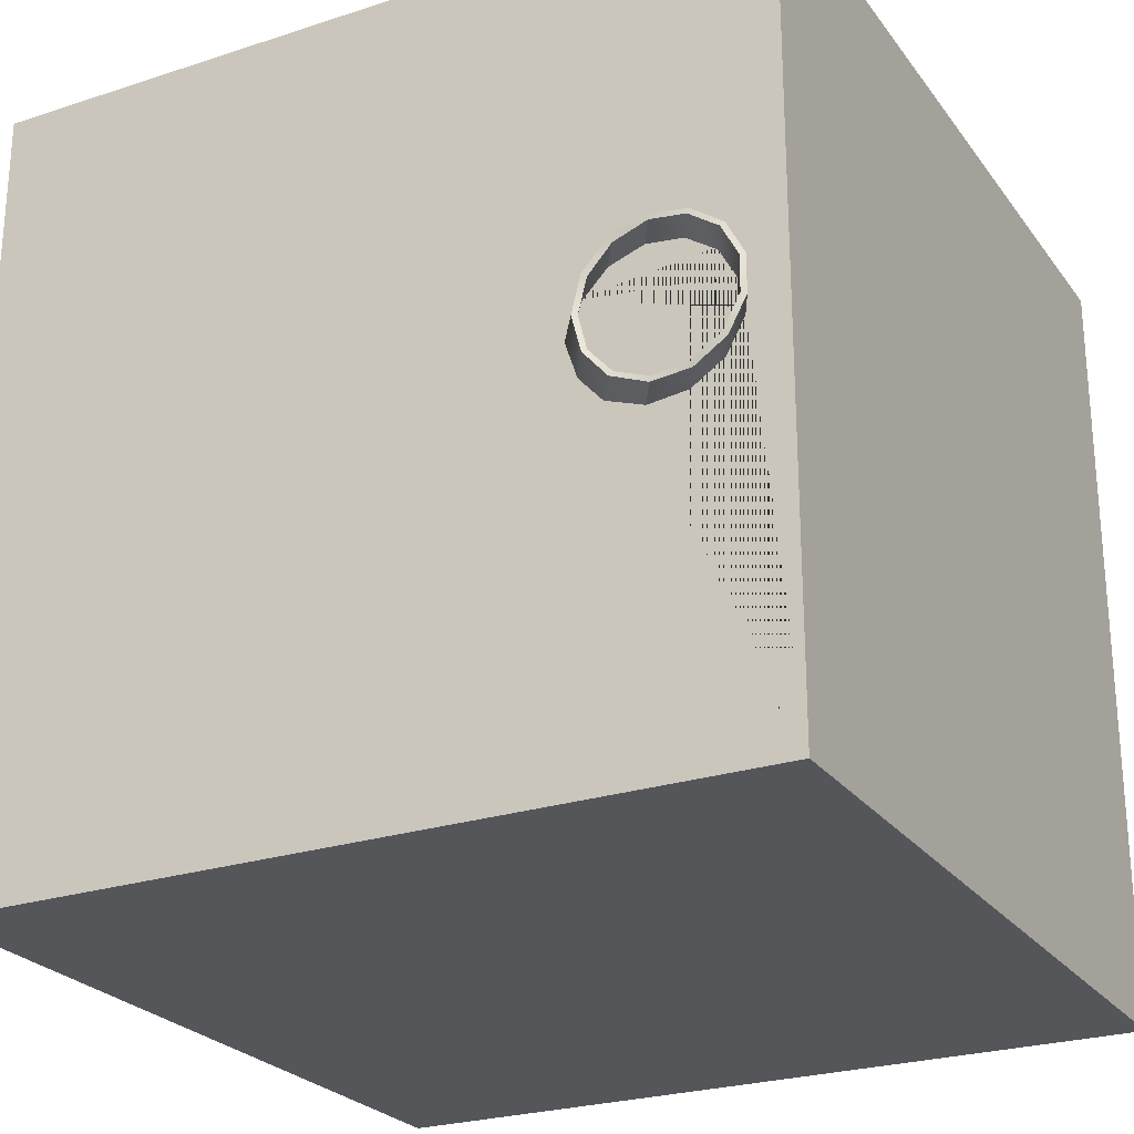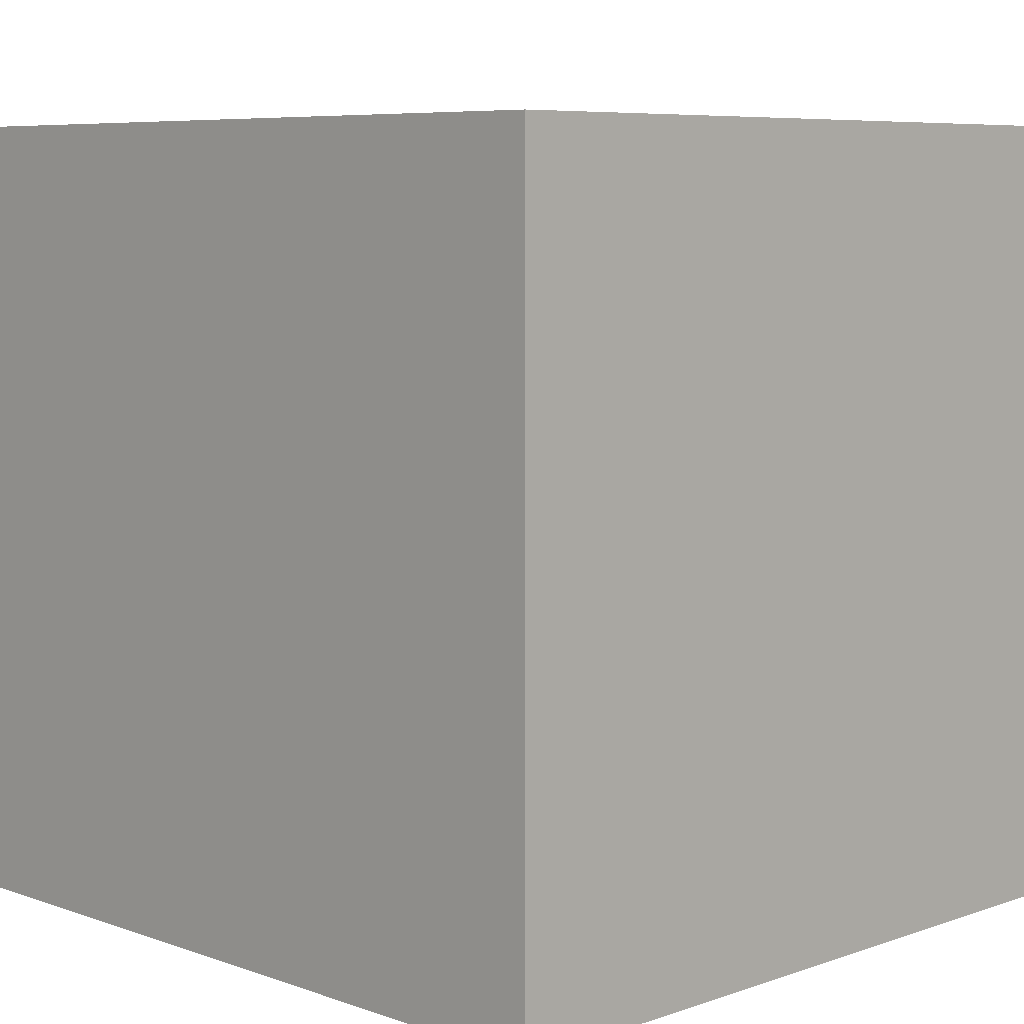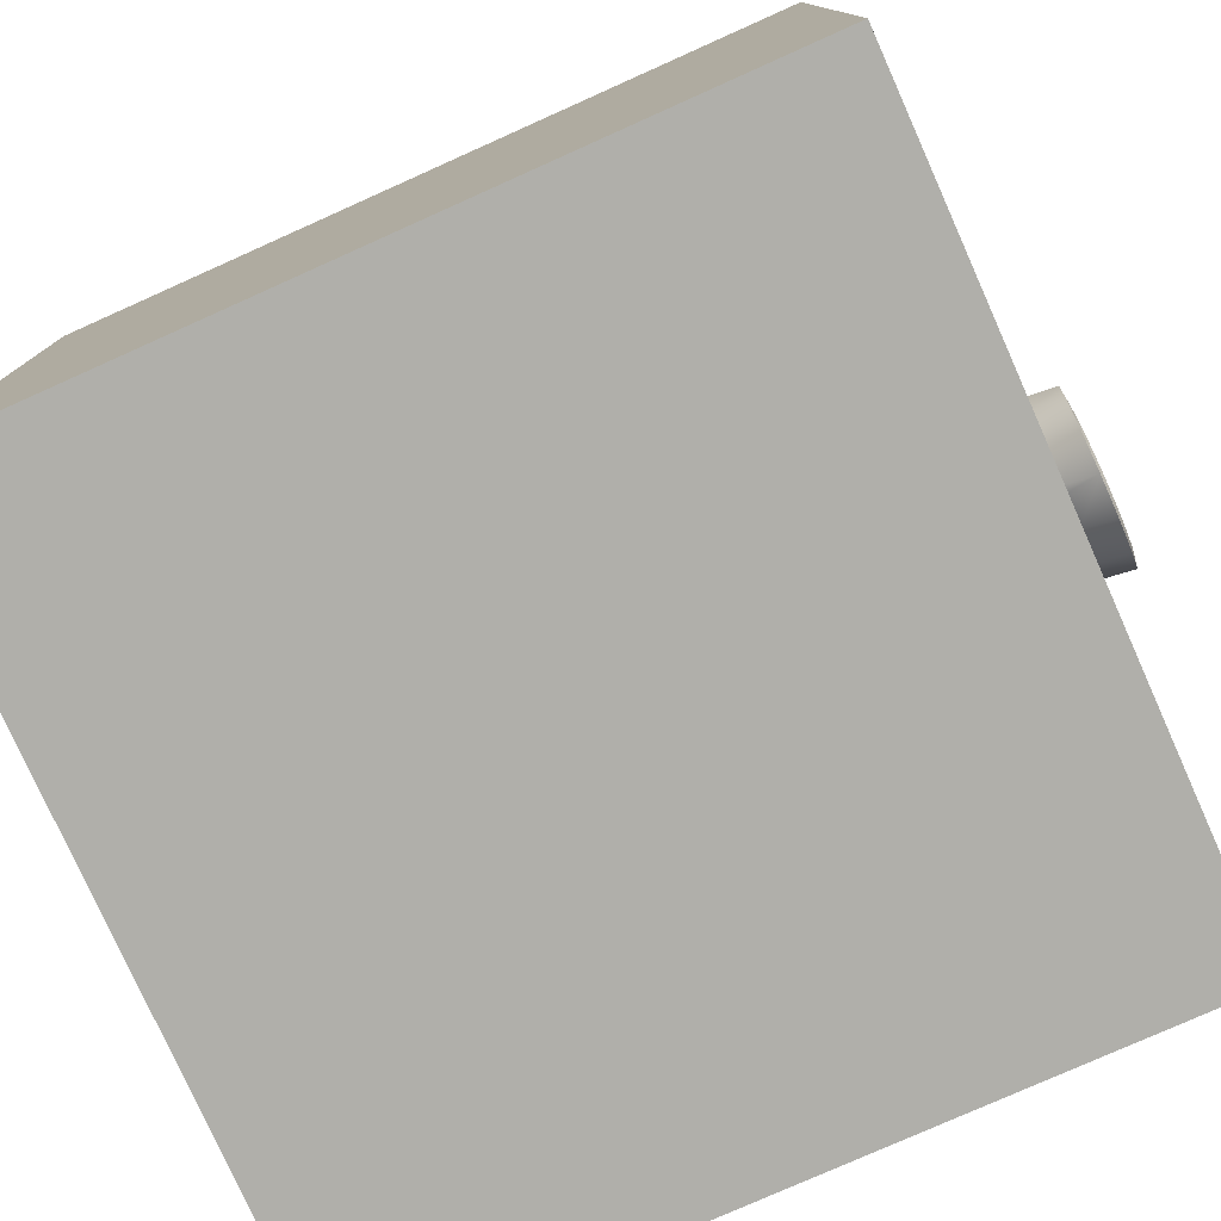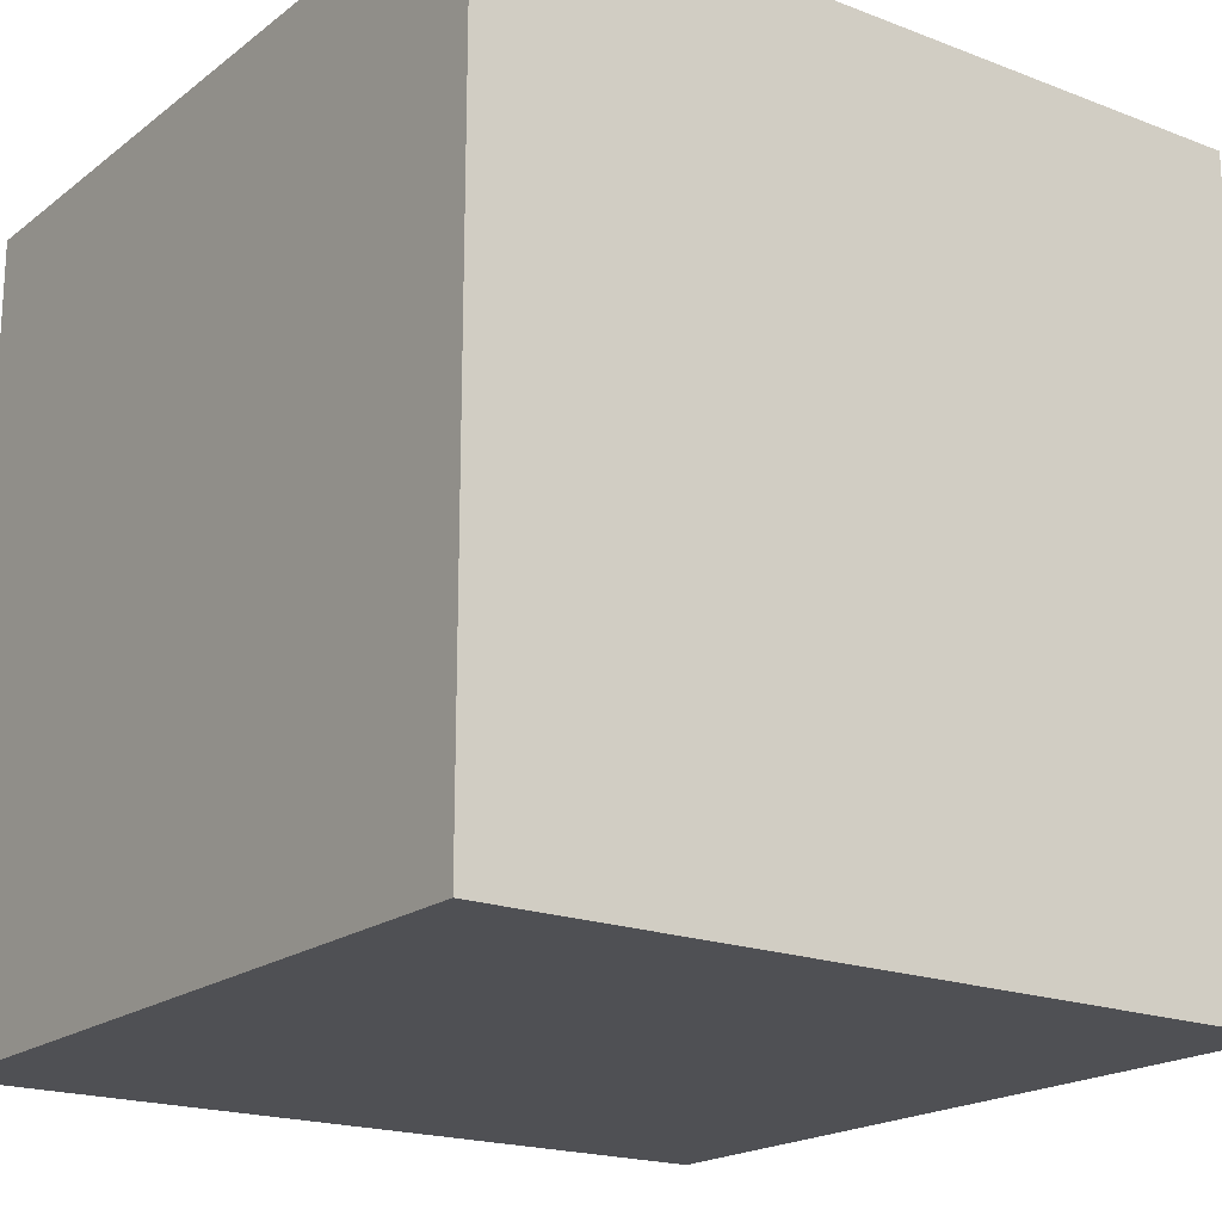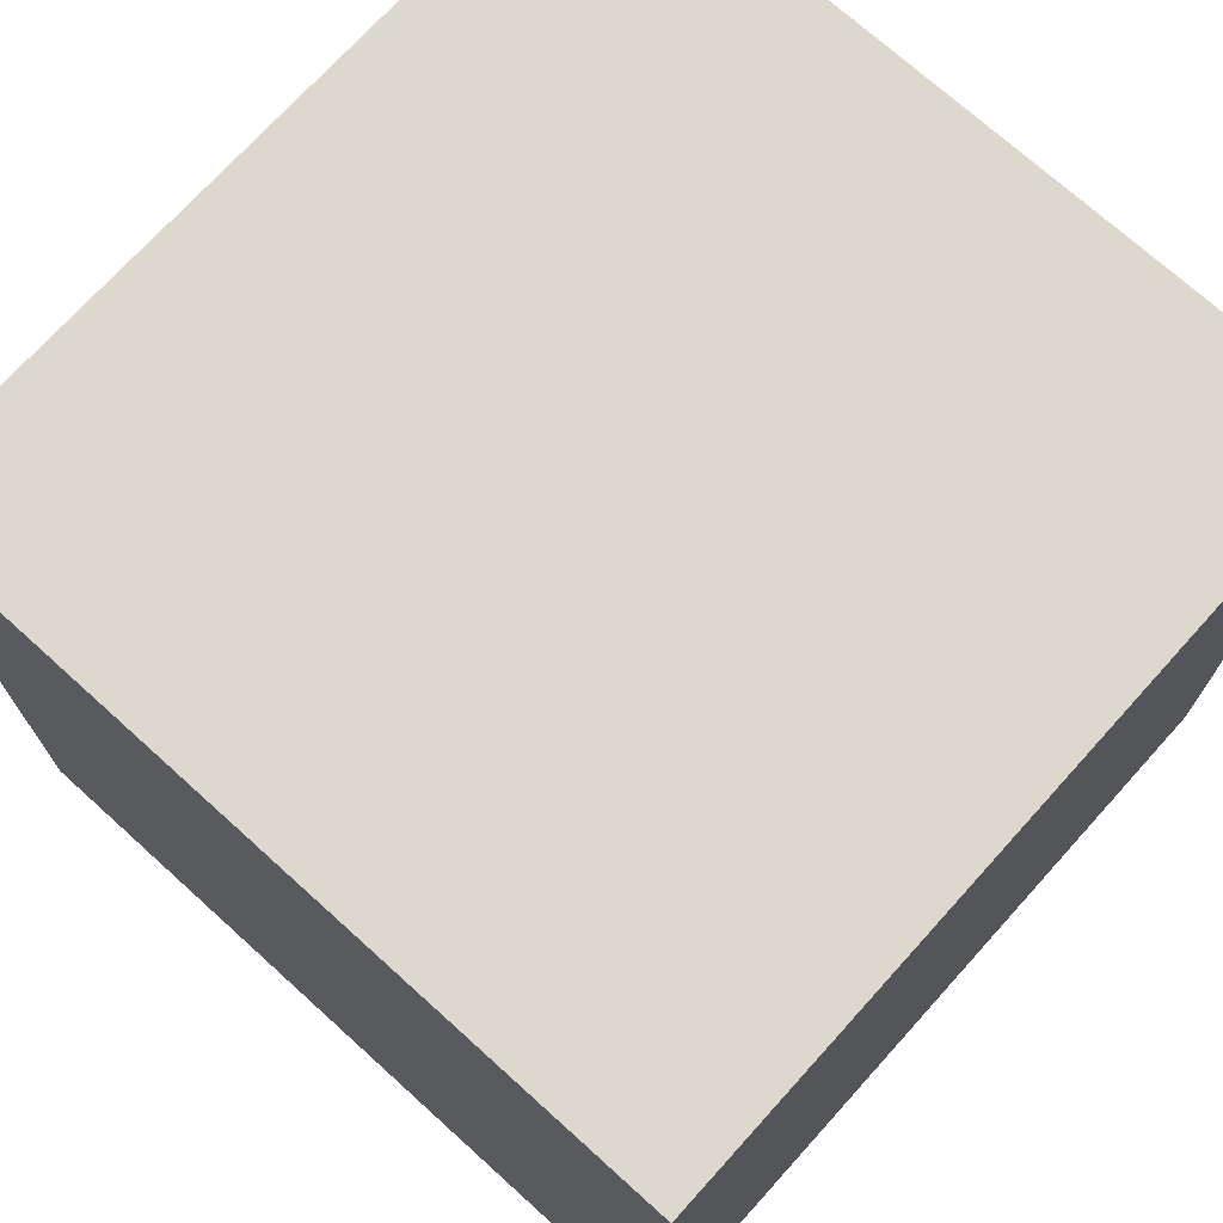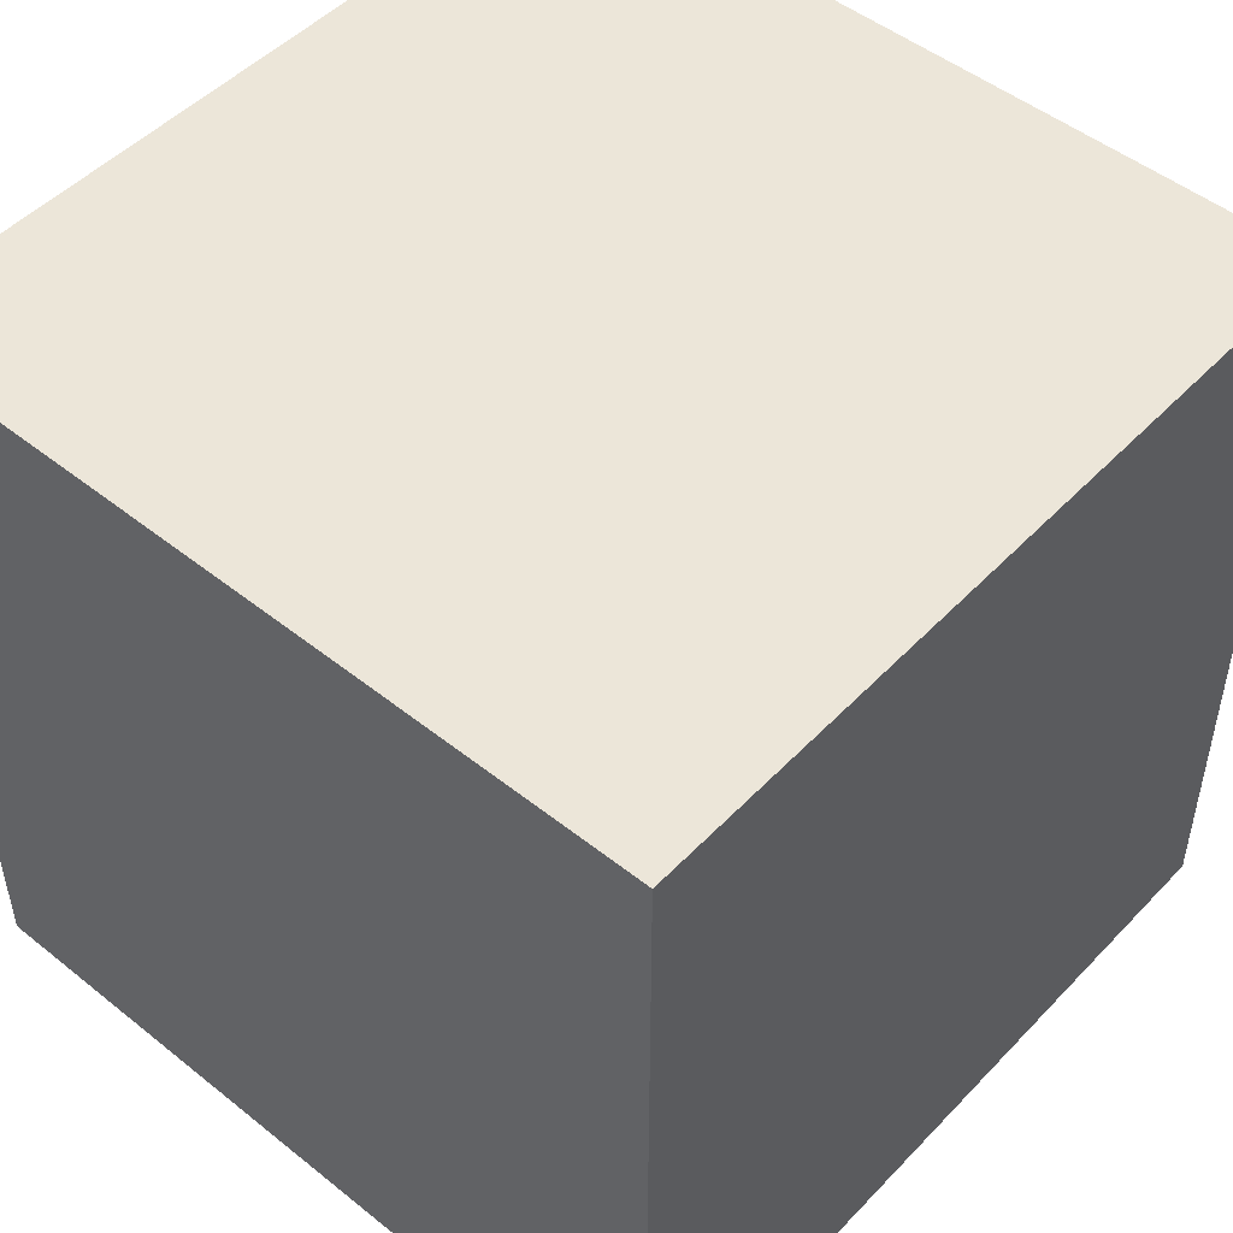
<metadata>
{"format":"obj","ext":"obj","renderer":"f3d","projection":"perspective","resolution":1024,"background":"white","views":[{"elev":-25.2,"azim":-62.2,"up":"+Z"},{"elev":7.0,"azim":45.2,"up":"+Z"},{"elev":-78.0,"azim":-155.9,"up":"+Y"},{"elev":-19.2,"azim":144.2,"up":"+Z"},{"elev":72.4,"azim":42.1,"up":"+Y"},{"elev":49.4,"azim":131.4,"up":"+Y"}]}
</metadata>
<code>
g default
v -30 -17.93 130.9
v -30 -16.1 128.9
v -30 -15.44 126.4
v -30 -17.93 122
v -30 -20.48 121
v -30 -23.15 121.4
v -30 -25.35 122.8
v -30 -26.58 125.1
v -30 -26.58 127.7
v -30 -25.35 130
v -30 -23.15 131.5
v -30 -20.48 131.8
g cover_corcle metal_Box
f 1 2 3 4 5 6 7 8 9 10 11 12
g default
v -32.39 -26.59 122.8
v -32.41 -24.46 121.4
v -32.24 -26.87 122.6
v -32.2 -28.15 125
v -32.33 -24.6 121
v -32.38 -27.79 125.1
v -32.43 -21.89 121
v -32.46 -21.85 120.6
v -30 -25.7 122.6
v -30 -25.35 122.8
v -30 -23.32 121
v -30 -23.15 121.4
v -30 -27.03 125.5
v -30 -27.03 125
v -32.45 -19.47 122
v -32.38 -27.79 127.7
v -32.2 -28.15 127.8
v -32.39 -26.59 130
v -30 -20.42 120.6
v -32.61 -19.23 121.6
v -30 -20.48 121
v -32.24 -26.87 130.3
v -32.66 -17.46 123.7
v -32.41 -24.46 131.5
v -30 -17.59 121.6
v -30 -17.93 122
v -32.46 -17.76 123.9
v -30 -25.7 130.3
v -30 -25.35 130
v -32.33 -24.6 131.8
v -32.7 -16.79 126.4
v -32.43 -21.89 131.8
v -32.47 -17.14 126.4
v -32.46 -21.85 132.2
v -30 -23.15 131.5
v -30 -23.32 131.8
v -32.67 -17.45 129.1
v -32.46 -17.76 128.9
v -32.58 -19.27 131.2
v -32.45 -19.47 130.9
v -30 -15.44 126.4
v -30 -14.93 126.4
v -30 -20.48 131.8
v -30 -20.42 132.2
v -30 -17.93 130.9
v -30 -16.1 128.9
v -30 -15.66 129.1
v -30 -17.64 131.2
v -30 -26.58 125.1
v -30 -27.03 127.8
v -30 -26.58 127.7
v -30 -30 96.41
v 30 -30 96.41
v 30 -30 156.4
v -30 -30 156.4
v -30 30 96.41
v 30 30 96.41
v 30 30 156.4
v -30 30 156.4
v -30 -15.83 123.6
v -30 -16.67 124.2
g metal_Box box
f 15 13 14 17
f 13 15 16 18
f 17 14 19 20
f 15 21 26 16
f 22 13 18 61
f 17 23 21 15
f 24 14 13 22
f 16 26 25 62 29
f 20 19 27 32
f 30 28 29 34
f 20 31 23 17
f 33 19 14 24
f 35 32 27 39
f 36 30 34 42
f 32 37 31 20
f 38 27 19 33
f 40 34 29 62
f 30 41 63 28
f 43 35 39 45
f 44 36 42 46
f 36 47 41 30
f 48 42 34 40
f 49 43 45 50
f 44 46 51 52
f 49 50 52 51
f 53 45 39 73
f 35 72 37 32
f 44 55 47 36
f 45 53 58 50
f 54 43 49 59
f 56 46 42 48
f 52 57 55 44
f 50 58 57 52
f 59 49 51 60
f 60 51 46 56
f 28 18 16 29
f 61 18 28 63
f 64 65 66 67
f 68 69 65 64
f 66 65 69 70
f 67 66 70 71
f 59 60 56 48 40 62 25 64 67 71 68
f 64 25 26 21 23 31 37 72 54 59 68
f 43 54 72 35
f 73 39 27 38
g default
v -30 30 156.4
v 30 30 156.4
v 30 30 96.41
v -30 30 96.41
g metal_Box cover
f 74 75 76 77
g default
v -30 -17.93 130.9
v -30 -16.1 128.9
v -30 -15.44 126.4
v -30 -17.93 122
v -30 -20.48 121
v -30 -23.15 121.4
v -30 -25.35 122.8
v -30 -26.58 125.1
v -30 -26.58 127.7
v -30 -25.35 130
v -30 -23.15 131.5
v -30 -20.48 131.8
g cover_corcle metal_Box
f 78 79 80 81 82 83 84 85 86 87 88 89
g default
v -32.39 -26.59 122.8
v -32.41 -24.46 121.4
v -32.24 -26.87 122.6
v -32.2 -28.15 125
v -32.33 -24.6 121
v -32.38 -27.79 125.1
v -32.43 -21.89 121
v -32.46 -21.85 120.6
v -30 -25.7 122.6
v -30 -25.35 122.8
v -30 -23.32 121
v -30 -23.15 121.4
v -30 -27.03 125.5
v -30 -27.03 125
v -32.45 -19.47 122
v -32.38 -27.79 127.7
v -32.2 -28.15 127.8
v -32.39 -26.59 130
v -30 -20.42 120.6
v -32.61 -19.23 121.6
v -30 -20.48 121
v -32.24 -26.87 130.3
v -32.66 -17.46 123.7
v -32.41 -24.46 131.5
v -30 -17.59 121.6
v -30 -17.93 122
v -32.46 -17.76 123.9
v -30 -25.7 130.3
v -30 -25.35 130
v -32.33 -24.6 131.8
v -32.7 -16.79 126.4
v -32.43 -21.89 131.8
v -32.47 -17.14 126.4
v -32.46 -21.85 132.2
v -30 -23.15 131.5
v -30 -23.32 131.8
v -32.67 -17.45 129.1
v -32.46 -17.76 128.9
v -32.58 -19.27 131.2
v -32.45 -19.47 130.9
v -30 -15.44 126.4
v -30 -14.93 126.4
v -30 -20.48 131.8
v -30 -20.42 132.2
v -30 -17.93 130.9
v -30 -16.1 128.9
v -30 -15.66 129.1
v -30 -17.64 131.2
v -30 -26.58 125.1
v -30 -27.03 127.8
v -30 -26.58 127.7
v -30 -30 96.41
v 30 -30 96.41
v 30 -30 156.4
v -30 -30 156.4
v -30 30 96.41
v 30 30 96.41
v 30 30 156.4
v -30 30 156.4
v -30 -15.83 123.6
v -30 -16.67 124.2
g metal_Box box
f 92 90 91 94
f 90 92 93 95
f 94 91 96 97
f 92 98 103 93
f 99 90 95 138
f 94 100 98 92
f 101 91 90 99
f 93 103 102 139 106
f 97 96 104 109
f 107 105 106 111
f 97 108 100 94
f 110 96 91 101
f 112 109 104 116
f 113 107 111 119
f 109 114 108 97
f 115 104 96 110
f 117 111 106 139
f 107 118 140 105
f 120 112 116 122
f 121 113 119 123
f 113 124 118 107
f 125 119 111 117
f 126 120 122 127
f 121 123 128 129
f 126 127 129 128
f 130 122 116 150
f 112 149 114 109
f 121 132 124 113
f 122 130 135 127
f 131 120 126 136
f 133 123 119 125
f 129 134 132 121
f 127 135 134 129
f 136 126 128 137
f 137 128 123 133
f 105 95 93 106
f 138 95 105 140
f 141 142 143 144
f 145 146 142 141
f 143 142 146 147
f 144 143 147 148
f 136 137 133 125 117 139 102 141 144 148 145
f 141 102 103 98 100 108 114 149 131 136 145
f 120 131 149 112
f 150 116 104 115
g default
v -30 30 156.4
v 30 30 156.4
v 30 30 96.41
v -30 30 96.41
g metal_Box cover
f 151 152 153 154

</code>
